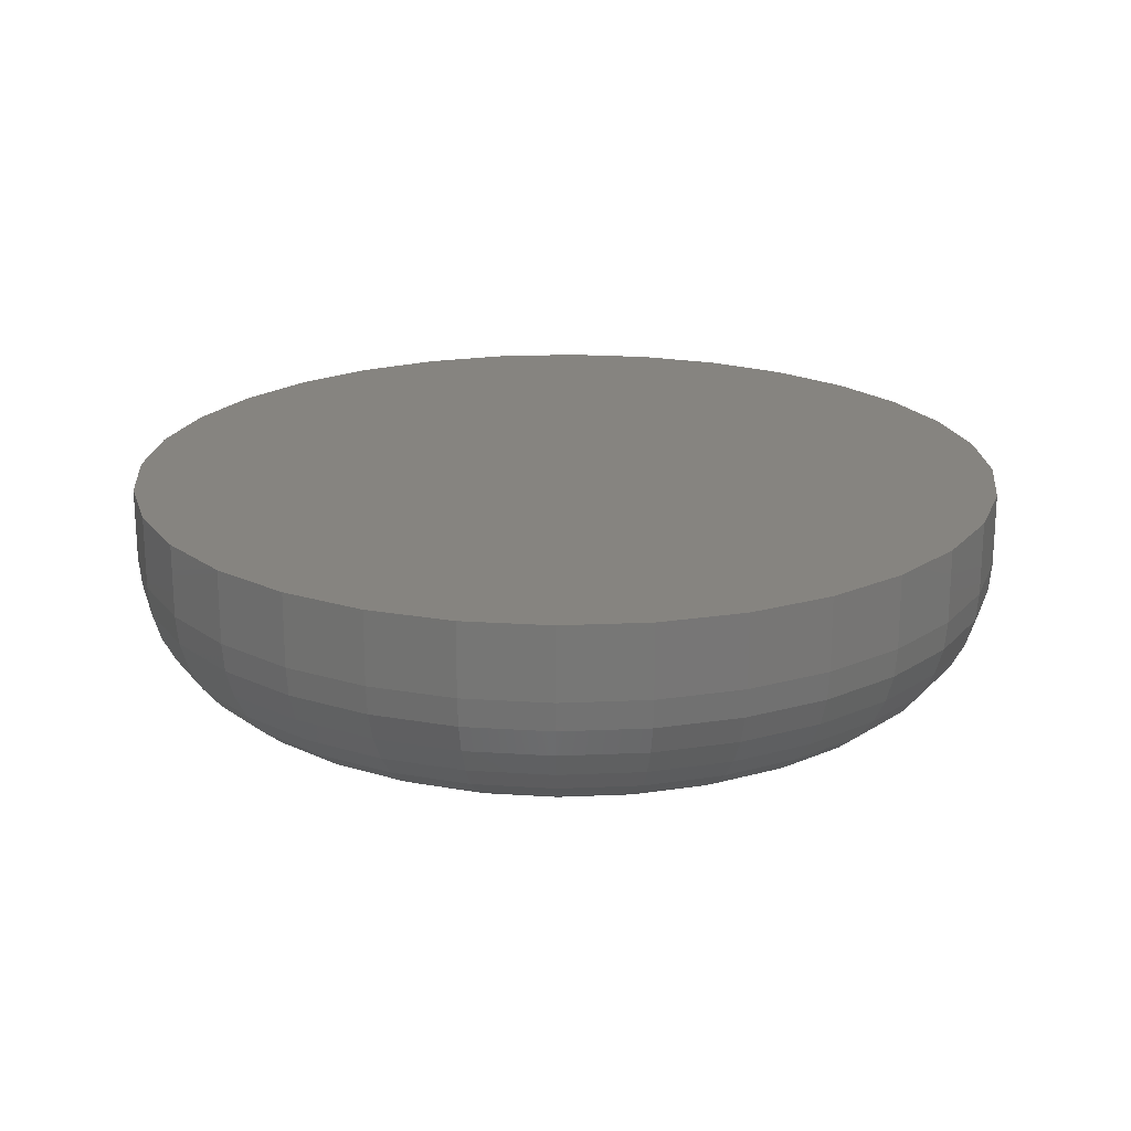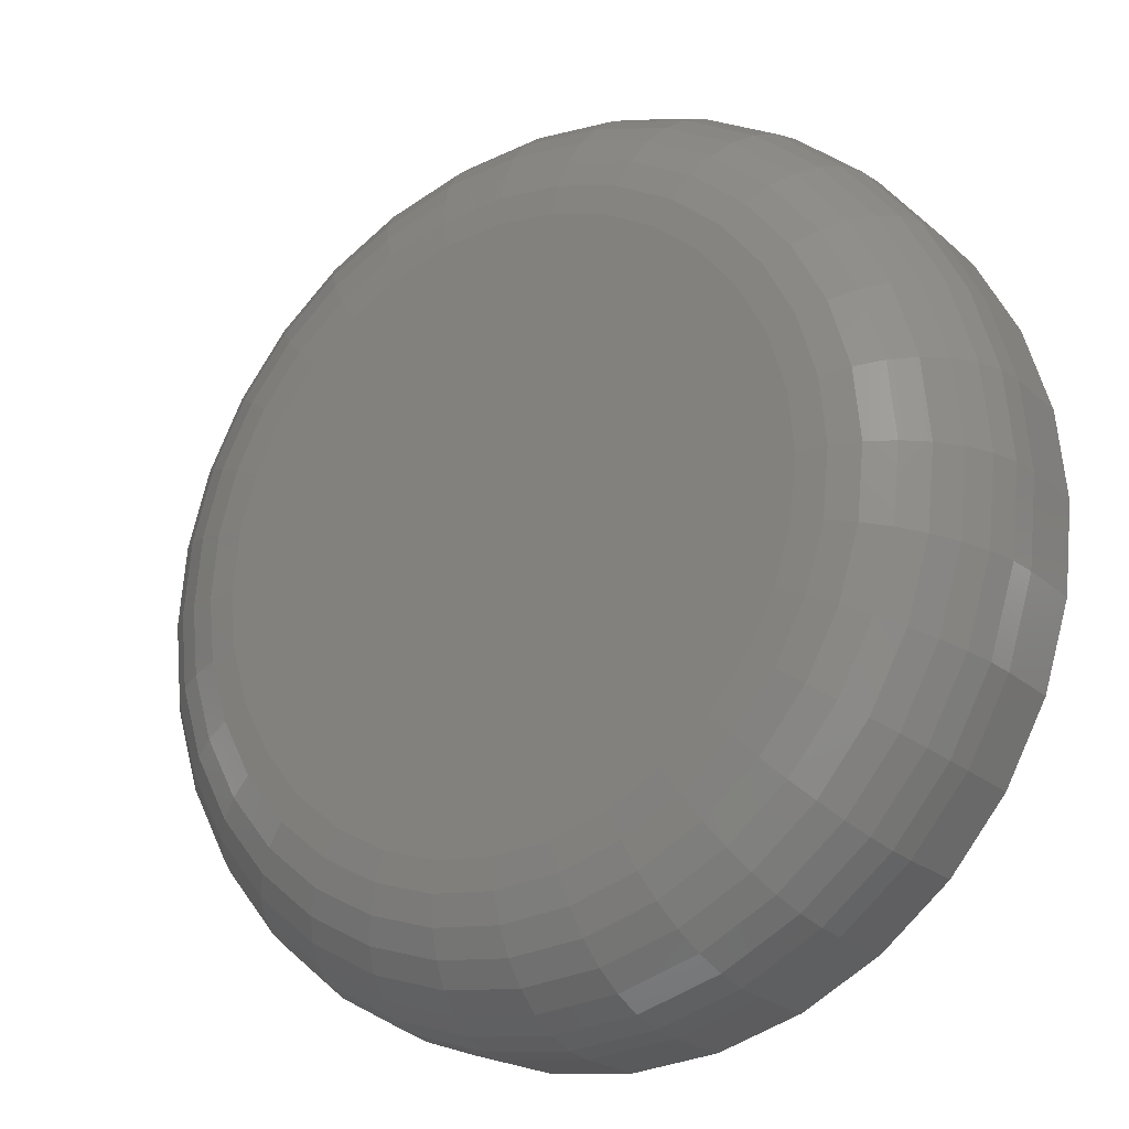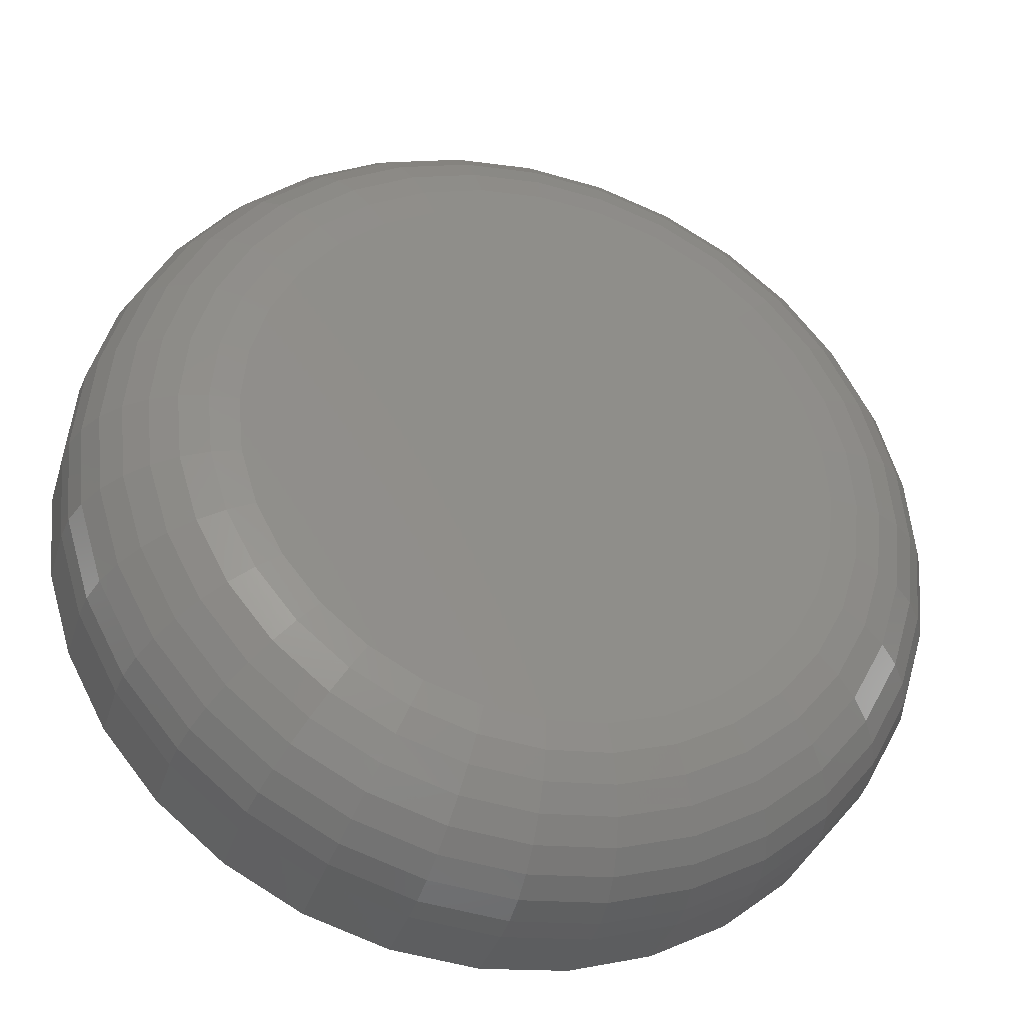
<metadata>
{"format":"stl","ext":"stl","renderer":"f3d","projection":"perspective","resolution":1024,"background":"white","views":[{"elev":20.4,"azim":-32.6,"up":"+Z"},{"elev":-21.2,"azim":-146.8,"up":"+Y"},{"elev":-34.3,"azim":163.8,"up":"+Y"}]}
</metadata>
<code>
# stl→obj: 320 verts, 636 faces
v 0.3789 0.4424 0
v 0.3913 0.4412 0
v 0.3666 0.4412 0
v 0.3547 0.4376 0
v 0.4032 0.4376 0
v 0.3437 0.4317 0
v 0.4142 0.4317 0
v 0.3341 0.4238 0
v 0.4238 0.4238 0
v 0.3262 0.4142 0
v 0.4317 0.4142 0
v 0.4238 0.3341 0
v 0.3341 0.3341 0
v 0.4317 0.3437 0
v 0.3437 0.3262 0
v 0.4142 0.3262 0
v 0.3547 0.3203 0
v 0.4032 0.3203 0
v 0.3666 0.3167 0
v 0.3913 0.3167 0
v 0.3789 0.3155 0
v 0.3262 0.3437 0
v 0.3203 0.3547 0
v 0.4376 0.3547 0
v 0.3167 0.3666 0
v 0.4412 0.3666 0
v 0.3155 0.3789 0
v 0.4424 0.3789 0
v 0.3167 0.3913 0
v 0.4412 0.3913 0
v 0.3203 0.4032 0
v 0.4376 0.4032 0
v 0.4737 0.3789 0.03125
v 0.4737 0.3789 0.04688
v 0.4719 0.3605 0.03125
v 0.4719 0.3605 0.04688
v 0.4665 0.3427 0.03125
v 0.4665 0.3427 0.04688
v 0.4577 0.3263 0.03125
v 0.4577 0.3263 0.04688
v 0.4459 0.312 0.03125
v 0.4459 0.312 0.04688
v 0.4316 0.3002 0.03125
v 0.4316 0.3002 0.04688
v 0.4152 0.2914 0.03125
v 0.4152 0.2914 0.04688
v 0.3974 0.286 0.03125
v 0.3974 0.286 0.04688
v 0.3789 0.2842 0.03125
v 0.3789 0.2842 0.04688
v 0.3605 0.286 0.03125
v 0.3605 0.286 0.04688
v 0.3427 0.2914 0.03125
v 0.3427 0.2914 0.04688
v 0.3263 0.3002 0.03125
v 0.3263 0.3002 0.04688
v 0.312 0.312 0.03125
v 0.312 0.312 0.04688
v 0.3002 0.3263 0.03125
v 0.3002 0.3263 0.04688
v 0.2914 0.3427 0.03125
v 0.2914 0.3427 0.04688
v 0.286 0.3605 0.03125
v 0.286 0.3605 0.04688
v 0.2842 0.3789 0.03125
v 0.2842 0.3789 0.04688
v 0.286 0.3974 0.03125
v 0.286 0.3974 0.04688
v 0.2914 0.4152 0.03125
v 0.2914 0.4152 0.04688
v 0.3002 0.4316 0.03125
v 0.3002 0.4316 0.04688
v 0.312 0.4459 0.03125
v 0.312 0.4459 0.04688
v 0.3263 0.4577 0.03125
v 0.3263 0.4577 0.04688
v 0.3427 0.4665 0.03125
v 0.3427 0.4665 0.04688
v 0.3605 0.4719 0.03125
v 0.3605 0.4719 0.04688
v 0.3789 0.4737 0.03125
v 0.3789 0.4737 0.04688
v 0.3974 0.4719 0.03125
v 0.3974 0.4719 0.04688
v 0.4152 0.4665 0.03125
v 0.4152 0.4665 0.04688
v 0.4316 0.4577 0.03125
v 0.4316 0.4577 0.04688
v 0.4459 0.4459 0.03125
v 0.4459 0.4459 0.04688
v 0.4577 0.4316 0.03125
v 0.4577 0.4316 0.04688
v 0.4665 0.4152 0.03125
v 0.4665 0.4152 0.04688
v 0.4719 0.3974 0.03125
v 0.4719 0.3974 0.04688
v 0.2848 0.3789 0.02515
v 0.2866 0.3973 0.02515
v 0.2866 0.3789 0.01929
v 0.2884 0.397 0.01929
v 0.2895 0.3789 0.01389
v 0.2912 0.3964 0.01389
v 0.2934 0.3789 0.009153
v 0.295 0.3956 0.009153
v 0.2981 0.3789 0.005267
v 0.2997 0.3947 0.005267
v 0.3035 0.3789 0.002379
v 0.305 0.3937 0.002379
v 0.3094 0.3789 0.0006005
v 0.3107 0.3925 0.0006005
v 0.4713 0.3973 0.02515
v 0.4731 0.3789 0.02515
v 0.4695 0.397 0.01929
v 0.4713 0.3789 0.01929
v 0.4667 0.3964 0.01389
v 0.4684 0.3789 0.01389
v 0.4629 0.3956 0.009153
v 0.4645 0.3789 0.009153
v 0.4582 0.3947 0.005267
v 0.4598 0.3789 0.005267
v 0.4529 0.3937 0.002379
v 0.4544 0.3789 0.002379
v 0.4472 0.3925 0.0006005
v 0.4485 0.3789 0.0006005
v 0.4659 0.415 0.02515
v 0.4643 0.4143 0.01929
v 0.4616 0.4132 0.01389
v 0.458 0.4117 0.009153
v 0.4536 0.4099 0.005267
v 0.4487 0.4078 0.002379
v 0.4432 0.4056 0.0006005
v 0.4572 0.4312 0.02515
v 0.4557 0.4303 0.01929
v 0.4533 0.4287 0.01389
v 0.4501 0.4265 0.009153
v 0.4462 0.4239 0.005267
v 0.4417 0.4209 0.002379
v 0.4368 0.4176 0.0006005
v 0.4455 0.4455 0.02515
v 0.4443 0.4443 0.01929
v 0.4422 0.4422 0.01389
v 0.4395 0.4395 0.009153
v 0.4361 0.4361 0.005267
v 0.4323 0.4323 0.002379
v 0.4282 0.4282 0.0006005
v 0.4312 0.4572 0.02515
v 0.4303 0.4557 0.01929
v 0.4287 0.4533 0.01389
v 0.4265 0.4501 0.009153
v 0.4239 0.4462 0.005267
v 0.4209 0.4417 0.002379
v 0.4176 0.4368 0.0006005
v 0.415 0.4659 0.02515
v 0.4143 0.4643 0.01929
v 0.4132 0.4616 0.01389
v 0.4117 0.458 0.009153
v 0.4099 0.4536 0.005267
v 0.4078 0.4487 0.002379
v 0.4056 0.4432 0.0006005
v 0.3973 0.4713 0.02515
v 0.397 0.4695 0.01929
v 0.3964 0.4667 0.01389
v 0.3956 0.4629 0.009153
v 0.3947 0.4582 0.005267
v 0.3937 0.4529 0.002379
v 0.3925 0.4472 0.0006005
v 0.3789 0.4731 0.02515
v 0.3789 0.4713 0.01929
v 0.3789 0.4684 0.01389
v 0.3789 0.4645 0.009153
v 0.3789 0.4598 0.005267
v 0.3789 0.4544 0.002379
v 0.3789 0.4485 0.0006005
v 0.3606 0.4713 0.02515
v 0.3609 0.4695 0.01929
v 0.3615 0.4667 0.01389
v 0.3623 0.4629 0.009153
v 0.3632 0.4582 0.005267
v 0.3642 0.4529 0.002379
v 0.3654 0.4472 0.0006005
v 0.3429 0.4659 0.02515
v 0.3436 0.4643 0.01929
v 0.3447 0.4616 0.01389
v 0.3462 0.458 0.009153
v 0.348 0.4536 0.005267
v 0.3501 0.4487 0.002379
v 0.3523 0.4432 0.0006005
v 0.3266 0.4572 0.02515
v 0.3276 0.4557 0.01929
v 0.3292 0.4533 0.01389
v 0.3314 0.4501 0.009153
v 0.334 0.4462 0.005267
v 0.337 0.4417 0.002379
v 0.3403 0.4368 0.0006005
v 0.3124 0.4455 0.02515
v 0.3136 0.4443 0.01929
v 0.3157 0.4422 0.01389
v 0.3184 0.4395 0.009153
v 0.3218 0.4361 0.005267
v 0.3256 0.4323 0.002379
v 0.3297 0.4282 0.0006005
v 0.3007 0.4312 0.02515
v 0.3022 0.4303 0.01929
v 0.3046 0.4287 0.01389
v 0.3078 0.4265 0.009153
v 0.3117 0.4239 0.005267
v 0.3162 0.4209 0.002379
v 0.3211 0.4176 0.0006005
v 0.292 0.415 0.02515
v 0.2936 0.4143 0.01929
v 0.2963 0.4132 0.01389
v 0.2999 0.4117 0.009153
v 0.3043 0.4099 0.005267
v 0.3092 0.4078 0.002379
v 0.3147 0.4056 0.0006005
v 0.4713 0.3606 0.02515
v 0.4695 0.3609 0.01929
v 0.4667 0.3615 0.01389
v 0.4629 0.3623 0.009153
v 0.4582 0.3632 0.005267
v 0.4529 0.3642 0.002379
v 0.4472 0.3654 0.0006005
v 0.2866 0.3606 0.02515
v 0.2884 0.3609 0.01929
v 0.2912 0.3615 0.01389
v 0.295 0.3623 0.009153
v 0.2997 0.3632 0.005267
v 0.305 0.3642 0.002379
v 0.3107 0.3654 0.0006005
v 0.292 0.3429 0.02515
v 0.2936 0.3436 0.01929
v 0.2963 0.3447 0.01389
v 0.2999 0.3462 0.009153
v 0.3043 0.348 0.005267
v 0.3092 0.3501 0.002379
v 0.3147 0.3523 0.0006005
v 0.3007 0.3266 0.02515
v 0.3022 0.3276 0.01929
v 0.3046 0.3292 0.01389
v 0.3078 0.3314 0.009153
v 0.3117 0.334 0.005267
v 0.3162 0.337 0.002379
v 0.3211 0.3403 0.0006005
v 0.3124 0.3124 0.02515
v 0.3136 0.3136 0.01929
v 0.3157 0.3157 0.01389
v 0.3184 0.3184 0.009153
v 0.3218 0.3218 0.005267
v 0.3256 0.3256 0.002379
v 0.3297 0.3297 0.0006005
v 0.3266 0.3007 0.02515
v 0.3276 0.3022 0.01929
v 0.3292 0.3046 0.01389
v 0.3314 0.3078 0.009153
v 0.334 0.3117 0.005267
v 0.337 0.3162 0.002379
v 0.3403 0.3211 0.0006005
v 0.3429 0.292 0.02515
v 0.3436 0.2936 0.01929
v 0.3447 0.2963 0.01389
v 0.3462 0.2999 0.009153
v 0.348 0.3043 0.005267
v 0.3501 0.3092 0.002379
v 0.3523 0.3147 0.0006005
v 0.3606 0.2866 0.02515
v 0.3609 0.2884 0.01929
v 0.3615 0.2912 0.01389
v 0.3623 0.295 0.009153
v 0.3632 0.2997 0.005267
v 0.3642 0.305 0.002379
v 0.3654 0.3107 0.0006005
v 0.3789 0.2848 0.02515
v 0.3789 0.2866 0.01929
v 0.3789 0.2895 0.01389
v 0.3789 0.2934 0.009153
v 0.3789 0.2981 0.005267
v 0.3789 0.3035 0.002379
v 0.3789 0.3094 0.0006005
v 0.3973 0.2866 0.02515
v 0.397 0.2884 0.01929
v 0.3964 0.2912 0.01389
v 0.3956 0.295 0.009153
v 0.3947 0.2997 0.005267
v 0.3937 0.305 0.002379
v 0.3925 0.3107 0.0006005
v 0.415 0.292 0.02515
v 0.4143 0.2936 0.01929
v 0.4132 0.2963 0.01389
v 0.4117 0.2999 0.009153
v 0.4099 0.3043 0.005267
v 0.4078 0.3092 0.002379
v 0.4056 0.3147 0.0006005
v 0.4312 0.3007 0.02515
v 0.4303 0.3022 0.01929
v 0.4287 0.3046 0.01389
v 0.4265 0.3078 0.009153
v 0.4239 0.3117 0.005267
v 0.4209 0.3162 0.002379
v 0.4176 0.3211 0.0006005
v 0.4455 0.3124 0.02515
v 0.4443 0.3136 0.01929
v 0.4422 0.3157 0.01389
v 0.4395 0.3184 0.009153
v 0.4361 0.3218 0.005267
v 0.4323 0.3256 0.002379
v 0.4282 0.3297 0.0006005
v 0.4572 0.3266 0.02515
v 0.4557 0.3276 0.01929
v 0.4533 0.3292 0.01389
v 0.4501 0.3314 0.009153
v 0.4462 0.334 0.005267
v 0.4417 0.337 0.002379
v 0.4368 0.3403 0.0006005
v 0.4659 0.3429 0.02515
v 0.4643 0.3436 0.01929
v 0.4616 0.3447 0.01389
v 0.458 0.3462 0.009153
v 0.4536 0.348 0.005267
v 0.4487 0.3501 0.002379
v 0.4432 0.3523 0.0006005
f 1 2 3
f 4 3 2
f 5 4 2
f 6 4 5
f 7 6 5
f 8 6 7
f 9 8 7
f 10 8 9
f 11 10 9
f 12 13 14
f 15 13 12
f 16 15 12
f 17 15 16
f 18 17 16
f 19 17 18
f 20 19 18
f 21 19 20
f 13 22 14
f 14 22 23
f 14 23 24
f 24 23 25
f 24 25 26
f 26 25 27
f 26 27 28
f 28 27 29
f 28 29 30
f 30 29 31
f 30 31 32
f 32 31 10
f 32 10 11
f 33 34 35
f 35 34 36
f 35 36 37
f 37 36 38
f 37 38 39
f 39 38 40
f 39 40 41
f 41 40 42
f 41 42 43
f 43 42 44
f 43 44 45
f 45 44 46
f 45 46 47
f 47 46 48
f 47 48 49
f 49 48 50
f 49 50 51
f 51 50 52
f 51 52 53
f 53 52 54
f 53 54 55
f 55 54 56
f 55 56 57
f 57 56 58
f 57 58 59
f 59 58 60
f 59 60 61
f 61 60 62
f 61 62 63
f 63 62 64
f 63 64 65
f 65 64 66
f 65 66 67
f 67 66 68
f 67 68 69
f 69 68 70
f 69 70 71
f 71 70 72
f 71 72 73
f 73 72 74
f 73 74 75
f 75 74 76
f 75 76 77
f 77 76 78
f 77 78 79
f 79 78 80
f 79 80 81
f 81 80 82
f 81 82 83
f 83 82 84
f 83 84 85
f 85 84 86
f 85 86 87
f 87 86 88
f 87 88 89
f 89 88 90
f 89 90 91
f 91 90 92
f 91 92 93
f 93 92 94
f 93 94 95
f 95 94 96
f 95 96 33
f 33 96 34
f 65 67 97
f 97 67 98
f 97 98 99
f 99 98 100
f 99 100 101
f 101 100 102
f 101 102 103
f 103 102 104
f 103 104 105
f 105 104 106
f 105 106 107
f 107 106 108
f 107 108 109
f 109 108 110
f 109 110 27
f 27 110 29
f 95 33 111
f 111 33 112
f 111 112 113
f 113 112 114
f 113 114 115
f 115 114 116
f 115 116 117
f 117 116 118
f 117 118 119
f 119 118 120
f 119 120 121
f 121 120 122
f 121 122 123
f 123 122 124
f 123 124 30
f 30 124 28
f 93 95 125
f 125 95 111
f 125 111 126
f 126 111 113
f 126 113 127
f 127 113 115
f 127 115 128
f 128 115 117
f 128 117 129
f 129 117 119
f 129 119 130
f 130 119 121
f 130 121 131
f 131 121 123
f 131 123 32
f 32 123 30
f 91 93 132
f 132 93 125
f 132 125 133
f 133 125 126
f 133 126 134
f 134 126 127
f 134 127 135
f 135 127 128
f 135 128 136
f 136 128 129
f 136 129 137
f 137 129 130
f 137 130 138
f 138 130 131
f 138 131 11
f 11 131 32
f 89 91 139
f 139 91 132
f 139 132 140
f 140 132 133
f 140 133 141
f 141 133 134
f 141 134 142
f 142 134 135
f 142 135 143
f 143 135 136
f 143 136 144
f 144 136 137
f 144 137 145
f 145 137 138
f 145 138 9
f 9 138 11
f 87 89 146
f 146 89 139
f 146 139 147
f 147 139 140
f 147 140 148
f 148 140 141
f 148 141 149
f 149 141 142
f 149 142 150
f 150 142 143
f 150 143 151
f 151 143 144
f 151 144 152
f 152 144 145
f 152 145 7
f 7 145 9
f 85 87 153
f 153 87 146
f 153 146 154
f 154 146 147
f 154 147 155
f 155 147 148
f 155 148 156
f 156 148 149
f 156 149 157
f 157 149 150
f 157 150 158
f 158 150 151
f 158 151 159
f 159 151 152
f 159 152 5
f 5 152 7
f 83 85 160
f 160 85 153
f 160 153 161
f 161 153 154
f 161 154 162
f 162 154 155
f 162 155 163
f 163 155 156
f 163 156 164
f 164 156 157
f 164 157 165
f 165 157 158
f 165 158 166
f 166 158 159
f 166 159 2
f 2 159 5
f 81 83 167
f 167 83 160
f 167 160 168
f 168 160 161
f 168 161 169
f 169 161 162
f 169 162 170
f 170 162 163
f 170 163 171
f 171 163 164
f 171 164 172
f 172 164 165
f 172 165 173
f 173 165 166
f 173 166 1
f 1 166 2
f 79 81 174
f 174 81 167
f 174 167 175
f 175 167 168
f 175 168 176
f 176 168 169
f 176 169 177
f 177 169 170
f 177 170 178
f 178 170 171
f 178 171 179
f 179 171 172
f 179 172 180
f 180 172 173
f 180 173 3
f 3 173 1
f 77 79 181
f 181 79 174
f 181 174 182
f 182 174 175
f 182 175 183
f 183 175 176
f 183 176 184
f 184 176 177
f 184 177 185
f 185 177 178
f 185 178 186
f 186 178 179
f 186 179 187
f 187 179 180
f 187 180 4
f 4 180 3
f 75 77 188
f 188 77 181
f 188 181 189
f 189 181 182
f 189 182 190
f 190 182 183
f 190 183 191
f 191 183 184
f 191 184 192
f 192 184 185
f 192 185 193
f 193 185 186
f 193 186 194
f 194 186 187
f 194 187 6
f 6 187 4
f 73 75 195
f 195 75 188
f 195 188 196
f 196 188 189
f 196 189 197
f 197 189 190
f 197 190 198
f 198 190 191
f 198 191 199
f 199 191 192
f 199 192 200
f 200 192 193
f 200 193 201
f 201 193 194
f 201 194 8
f 8 194 6
f 71 73 202
f 202 73 195
f 202 195 203
f 203 195 196
f 203 196 204
f 204 196 197
f 204 197 205
f 205 197 198
f 205 198 206
f 206 198 199
f 206 199 207
f 207 199 200
f 207 200 208
f 208 200 201
f 208 201 10
f 10 201 8
f 69 71 209
f 209 71 202
f 209 202 210
f 210 202 203
f 210 203 211
f 211 203 204
f 211 204 212
f 212 204 205
f 212 205 213
f 213 205 206
f 213 206 214
f 214 206 207
f 214 207 215
f 215 207 208
f 215 208 31
f 31 208 10
f 67 69 98
f 98 69 209
f 98 209 100
f 100 209 210
f 100 210 102
f 102 210 211
f 102 211 104
f 104 211 212
f 104 212 106
f 106 212 213
f 106 213 108
f 108 213 214
f 108 214 110
f 110 214 215
f 110 215 29
f 29 215 31
f 33 35 112
f 112 35 216
f 112 216 114
f 114 216 217
f 114 217 116
f 116 217 218
f 116 218 118
f 118 218 219
f 118 219 120
f 120 219 220
f 120 220 122
f 122 220 221
f 122 221 124
f 124 221 222
f 124 222 28
f 28 222 26
f 63 65 223
f 223 65 97
f 223 97 224
f 224 97 99
f 224 99 225
f 225 99 101
f 225 101 226
f 226 101 103
f 226 103 227
f 227 103 105
f 227 105 228
f 228 105 107
f 228 107 229
f 229 107 109
f 229 109 25
f 25 109 27
f 61 63 230
f 230 63 223
f 230 223 231
f 231 223 224
f 231 224 232
f 232 224 225
f 232 225 233
f 233 225 226
f 233 226 234
f 234 226 227
f 234 227 235
f 235 227 228
f 235 228 236
f 236 228 229
f 236 229 23
f 23 229 25
f 59 61 237
f 237 61 230
f 237 230 238
f 238 230 231
f 238 231 239
f 239 231 232
f 239 232 240
f 240 232 233
f 240 233 241
f 241 233 234
f 241 234 242
f 242 234 235
f 242 235 243
f 243 235 236
f 243 236 22
f 22 236 23
f 57 59 244
f 244 59 237
f 244 237 245
f 245 237 238
f 245 238 246
f 246 238 239
f 246 239 247
f 247 239 240
f 247 240 248
f 248 240 241
f 248 241 249
f 249 241 242
f 249 242 250
f 250 242 243
f 250 243 13
f 13 243 22
f 55 57 251
f 251 57 244
f 251 244 252
f 252 244 245
f 252 245 253
f 253 245 246
f 253 246 254
f 254 246 247
f 254 247 255
f 255 247 248
f 255 248 256
f 256 248 249
f 256 249 257
f 257 249 250
f 257 250 15
f 15 250 13
f 53 55 258
f 258 55 251
f 258 251 259
f 259 251 252
f 259 252 260
f 260 252 253
f 260 253 261
f 261 253 254
f 261 254 262
f 262 254 255
f 262 255 263
f 263 255 256
f 263 256 264
f 264 256 257
f 264 257 17
f 17 257 15
f 51 53 265
f 265 53 258
f 265 258 266
f 266 258 259
f 266 259 267
f 267 259 260
f 267 260 268
f 268 260 261
f 268 261 269
f 269 261 262
f 269 262 270
f 270 262 263
f 270 263 271
f 271 263 264
f 271 264 19
f 19 264 17
f 49 51 272
f 272 51 265
f 272 265 273
f 273 265 266
f 273 266 274
f 274 266 267
f 274 267 275
f 275 267 268
f 275 268 276
f 276 268 269
f 276 269 277
f 277 269 270
f 277 270 278
f 278 270 271
f 278 271 21
f 21 271 19
f 47 49 279
f 279 49 272
f 279 272 280
f 280 272 273
f 280 273 281
f 281 273 274
f 281 274 282
f 282 274 275
f 282 275 283
f 283 275 276
f 283 276 284
f 284 276 277
f 284 277 285
f 285 277 278
f 285 278 20
f 20 278 21
f 45 47 286
f 286 47 279
f 286 279 287
f 287 279 280
f 287 280 288
f 288 280 281
f 288 281 289
f 289 281 282
f 289 282 290
f 290 282 283
f 290 283 291
f 291 283 284
f 291 284 292
f 292 284 285
f 292 285 18
f 18 285 20
f 43 45 293
f 293 45 286
f 293 286 294
f 294 286 287
f 294 287 295
f 295 287 288
f 295 288 296
f 296 288 289
f 296 289 297
f 297 289 290
f 297 290 298
f 298 290 291
f 298 291 299
f 299 291 292
f 299 292 16
f 16 292 18
f 41 43 300
f 300 43 293
f 300 293 301
f 301 293 294
f 301 294 302
f 302 294 295
f 302 295 303
f 303 295 296
f 303 296 304
f 304 296 297
f 304 297 305
f 305 297 298
f 305 298 306
f 306 298 299
f 306 299 12
f 12 299 16
f 39 41 307
f 307 41 300
f 307 300 308
f 308 300 301
f 308 301 309
f 309 301 302
f 309 302 310
f 310 302 303
f 310 303 311
f 311 303 304
f 311 304 312
f 312 304 305
f 312 305 313
f 313 305 306
f 313 306 14
f 14 306 12
f 37 39 314
f 314 39 307
f 314 307 315
f 315 307 308
f 315 308 316
f 316 308 309
f 316 309 317
f 317 309 310
f 317 310 318
f 318 310 311
f 318 311 319
f 319 311 312
f 319 312 320
f 320 312 313
f 320 313 24
f 24 313 14
f 35 37 216
f 216 37 314
f 216 314 217
f 217 314 315
f 217 315 218
f 218 315 316
f 218 316 219
f 219 316 317
f 219 317 220
f 220 317 318
f 220 318 221
f 221 318 319
f 221 319 222
f 222 319 320
f 222 320 26
f 26 320 24
f 80 84 82
f 84 80 78
f 84 78 86
f 86 78 76
f 86 76 88
f 44 54 46
f 46 54 52
f 46 52 48
f 48 52 50
f 88 76 90
f 90 76 74
f 90 74 92
f 92 74 72
f 92 72 94
f 94 72 70
f 94 70 96
f 96 70 68
f 96 68 34
f 34 68 66
f 34 66 36
f 36 66 64
f 36 64 38
f 38 64 62
f 38 62 40
f 40 62 60
f 40 60 42
f 42 60 58
f 42 58 44
f 44 58 56
f 44 56 54

</code>
